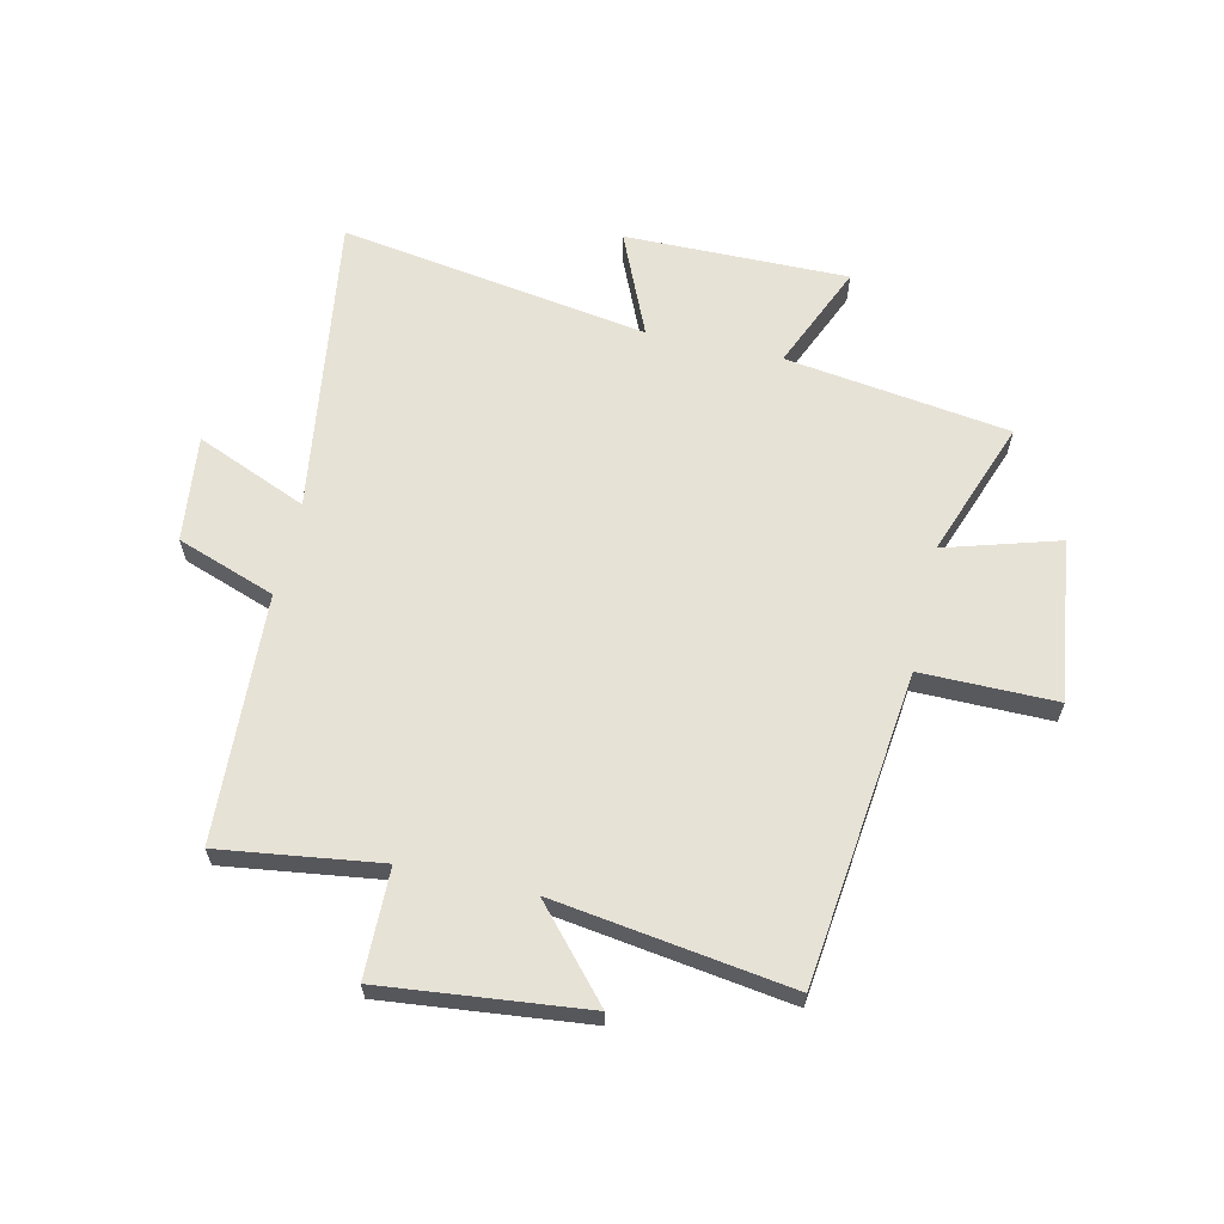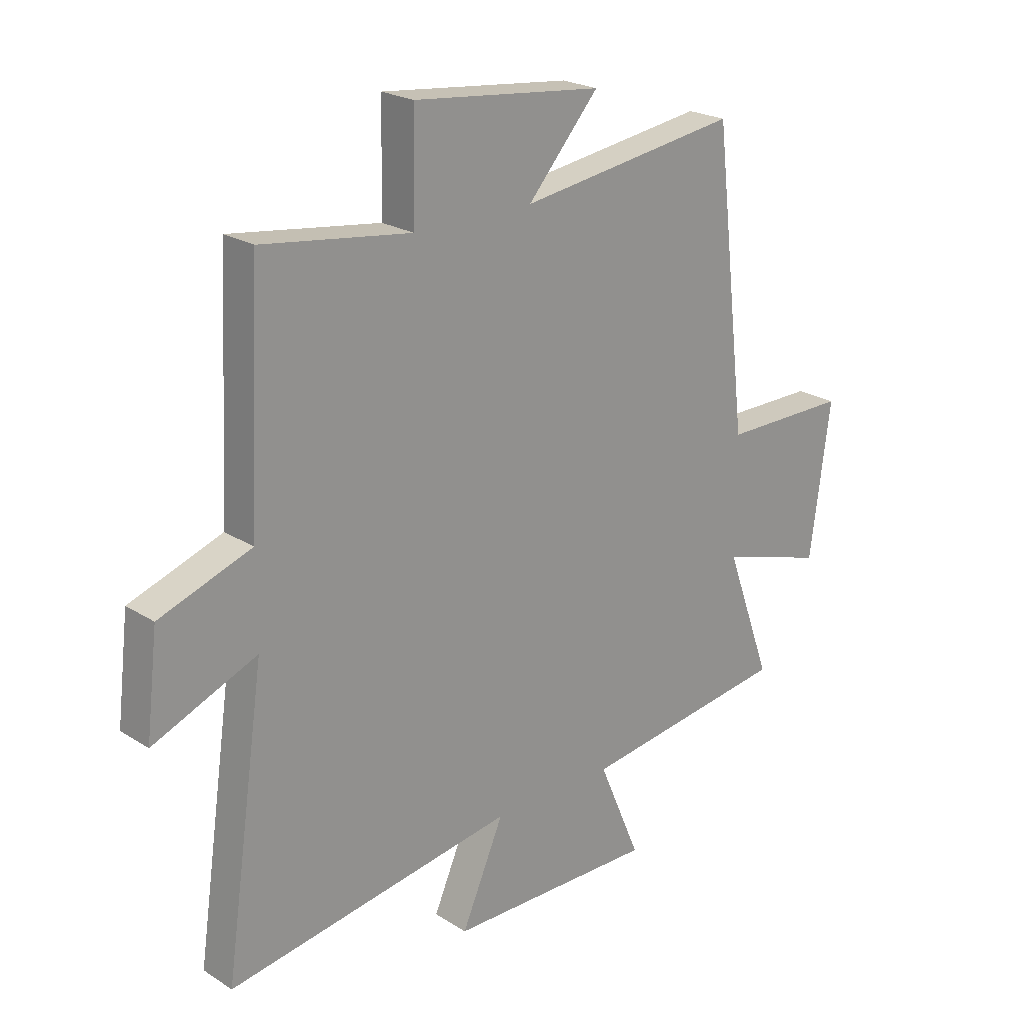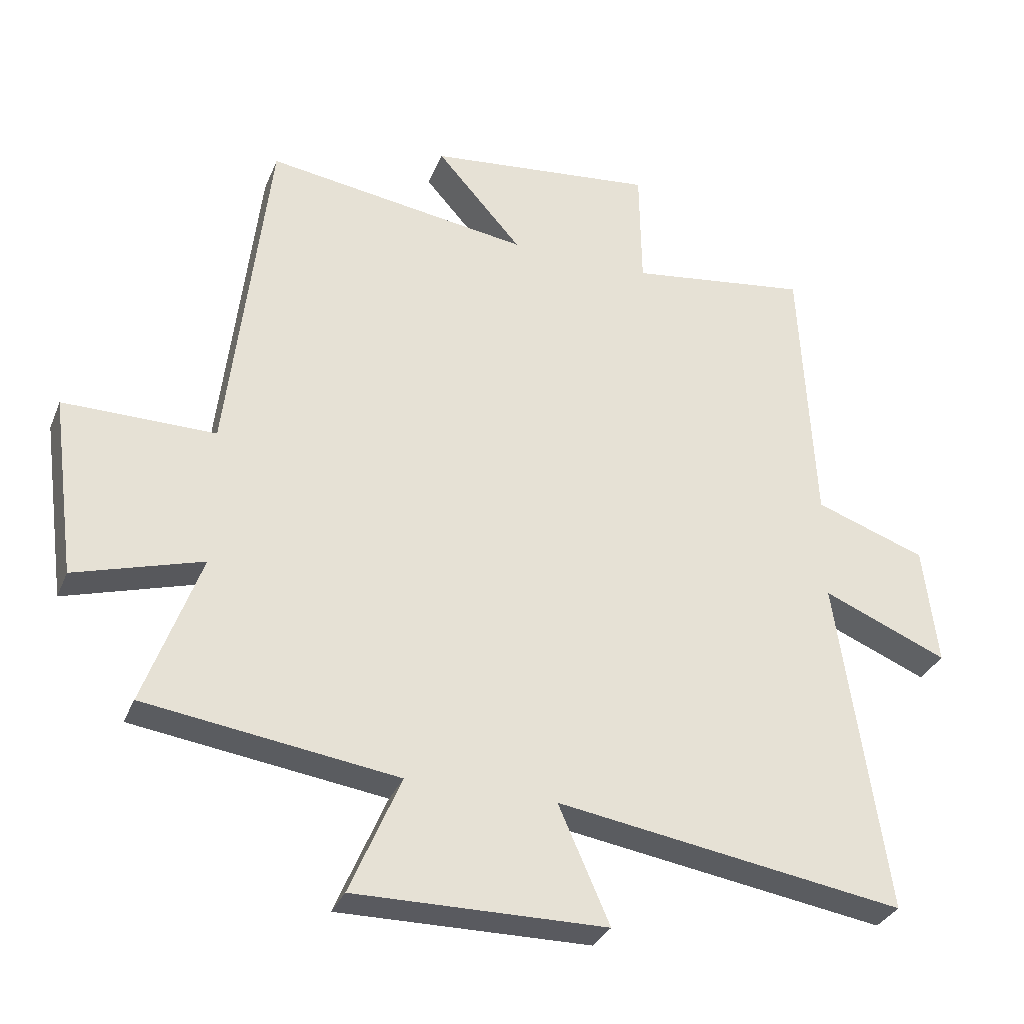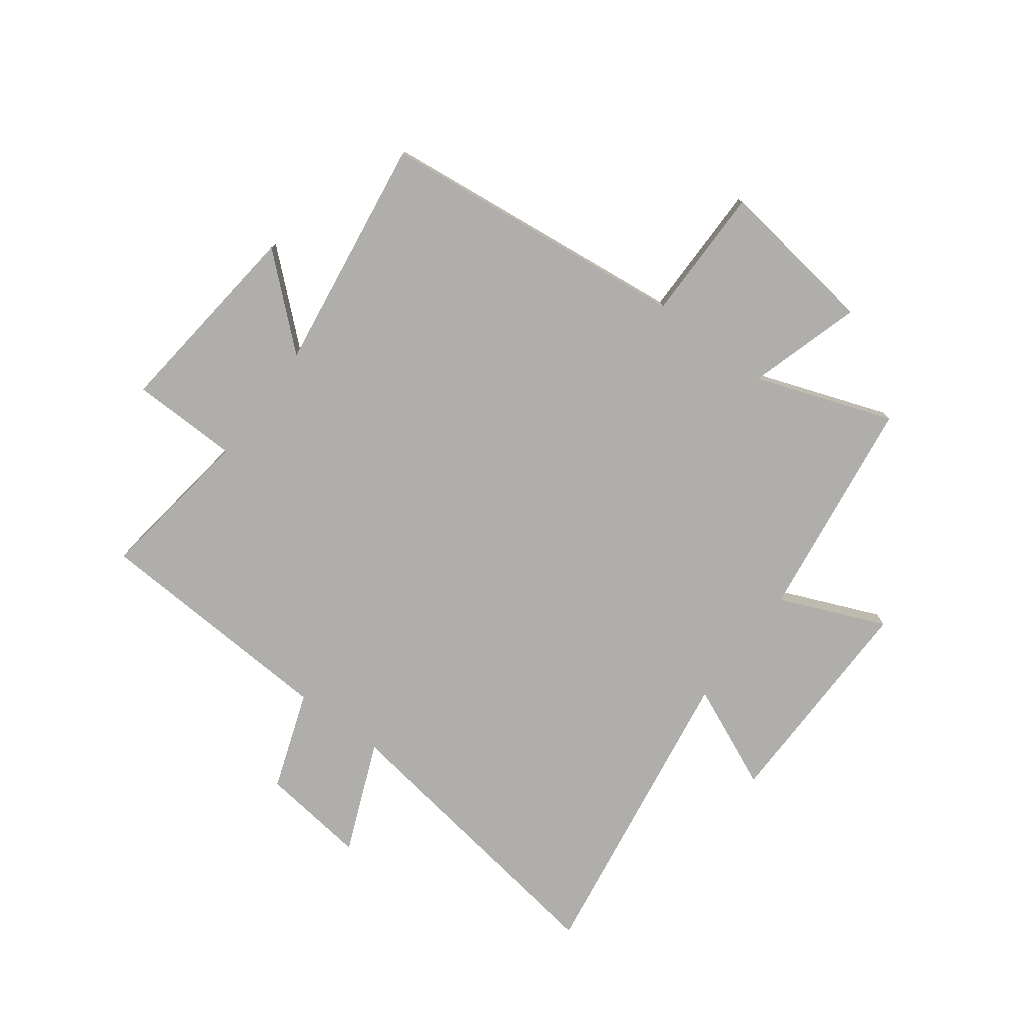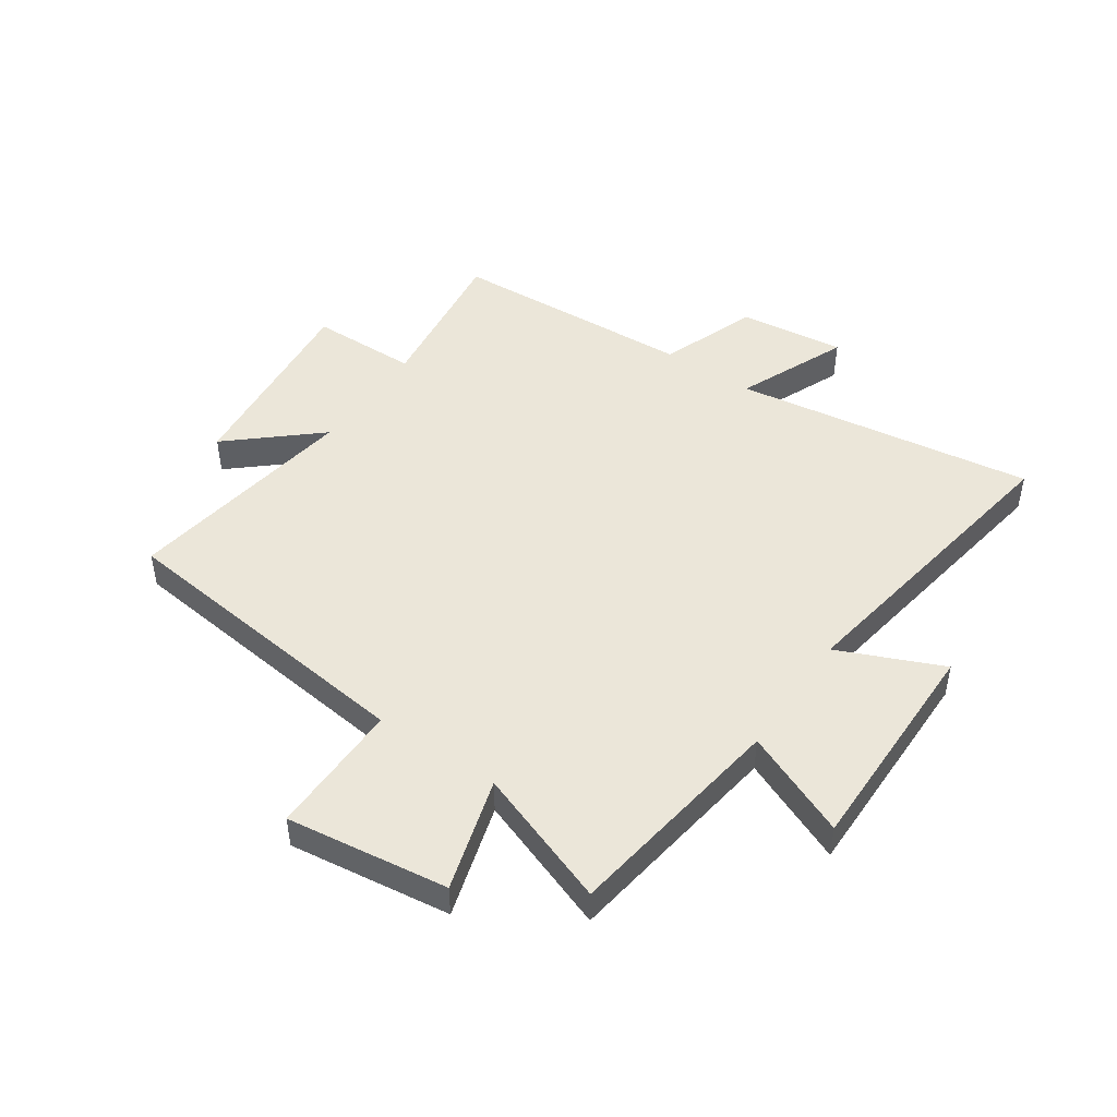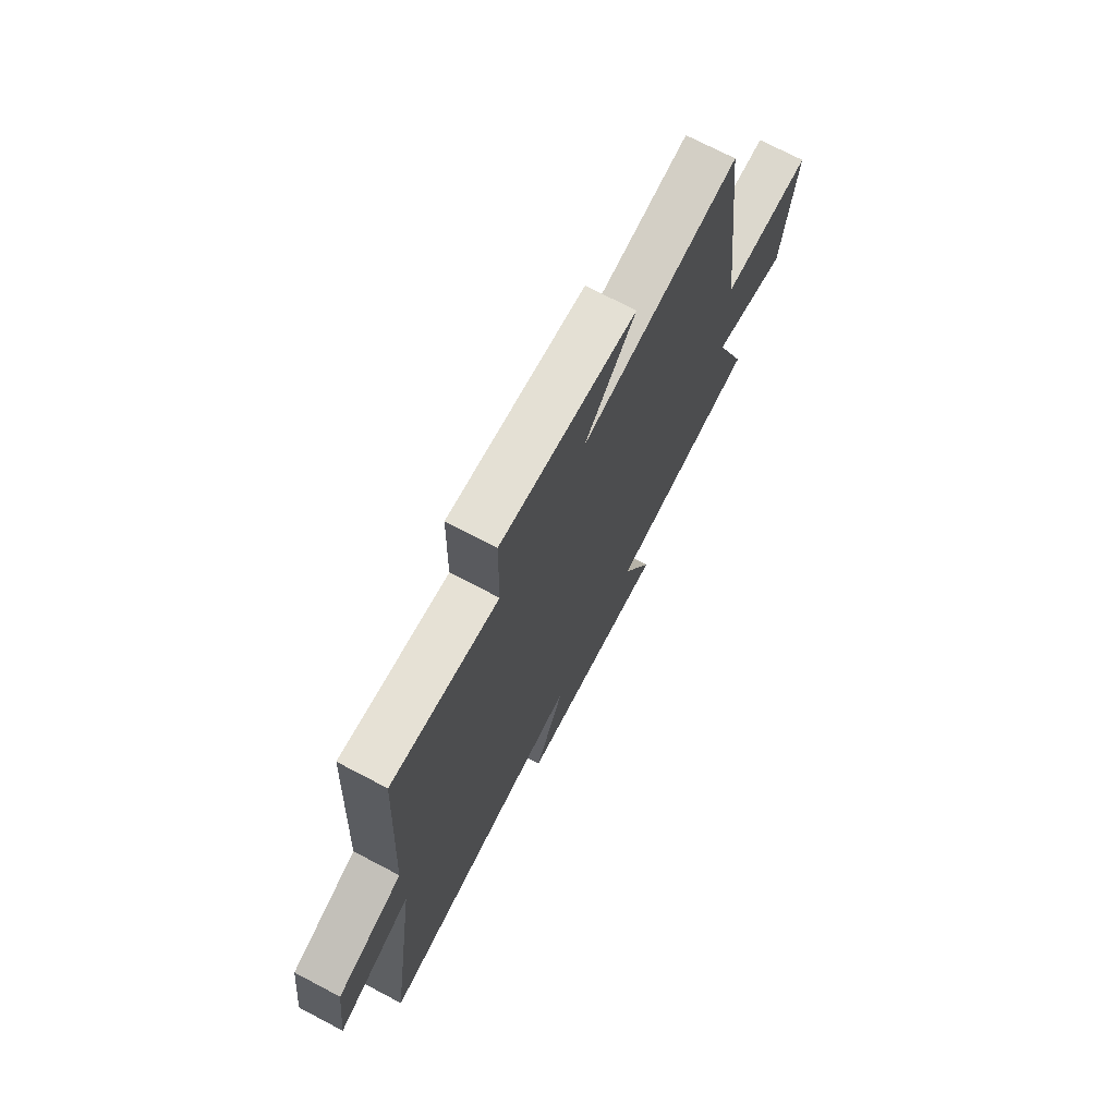
<metadata>
{"format":"obj","ext":"obj","renderer":"f3d","projection":"perspective","resolution":1024,"background":"white","views":[{"elev":63.0,"azim":12.8,"up":"+Y"},{"elev":22.5,"azim":-42.7,"up":"+Z"},{"elev":-32.1,"azim":160.1,"up":"+Z"},{"elev":-77.7,"azim":53.1,"up":"+Y"},{"elev":46.9,"azim":124.5,"up":"+Y"},{"elev":72.2,"azim":-62.3,"up":"+Z"}]}
</metadata>
<code>
v 0.437 0.07 0.56
v 0.5 0.07 0.017
v 0.736 0.07 0.018
v 0.698 0.07 -0.264
v 0.5 0.07 -0.205
v 0.587 0.07 -0.445
v 0.196 0.07 -0.5
v 0.275 0.07 -0.685
v -0.115 0.07 -0.681
v -0.036 0.07 -0.5
v -0.576 0.07 -0.585
v -0.5 0.07 -0.059
v -0.694 0.07 -0.14
v -0.672 0.07 0.046
v -0.5 0.07 0.107
v -0.478 0.07 0.538
v -0.199 0.07 0.5
v -0.196 0.07 0.689
v 0.158 0.07 0.651
v 0.025 0.07 0.5
v 0.437 0 0.56
v 0.5 0 0.017
v 0.736 0 0.018
v 0.698 0 -0.264
v 0.5 0 -0.205
v 0.587 0 -0.445
v 0.196 0 -0.5
v 0.275 0 -0.685
v -0.115 0 -0.681
v -0.036 0 -0.5
v -0.576 0 -0.585
v -0.5 0 -0.059
v -0.694 0 -0.14
v -0.672 0 0.046
v -0.5 0 0.107
v -0.478 0 0.538
v -0.199 0 0.5
v -0.196 0 0.689
v 0.158 0 0.651
v 0.025 0 0.5
f 17 18 19 20
f 15 16 17
f 15 17 20
f 12 13 14 15
f 20 1 2
f 15 20 2
f 12 15 2
f 12 2 3
f 11 12 3
f 10 11 3
f 7 8 9 10
f 5 6 7 10
f 3 4 5
f 3 5 10
f 40 39 38 37
f 37 36 35
f 40 37 35
f 35 34 33 32
f 22 21 40
f 22 40 35
f 22 35 32
f 23 22 32
f 23 32 31
f 23 31 30
f 30 29 28 27
f 30 27 26 25
f 25 24 23
f 30 25 23
f 1 21 22 2
f 2 22 23 3
f 3 23 24 4
f 4 24 25 5
f 5 25 26 6
f 6 26 27 7
f 7 27 28 8
f 8 28 29 9
f 9 29 30 10
f 10 30 31 11
f 11 31 32 12
f 12 32 33 13
f 13 33 34 14
f 14 34 35 15
f 15 35 36 16
f 16 36 37 17
f 17 37 38 18
f 18 38 39 19
f 19 39 40 20
f 20 40 21 1

</code>
